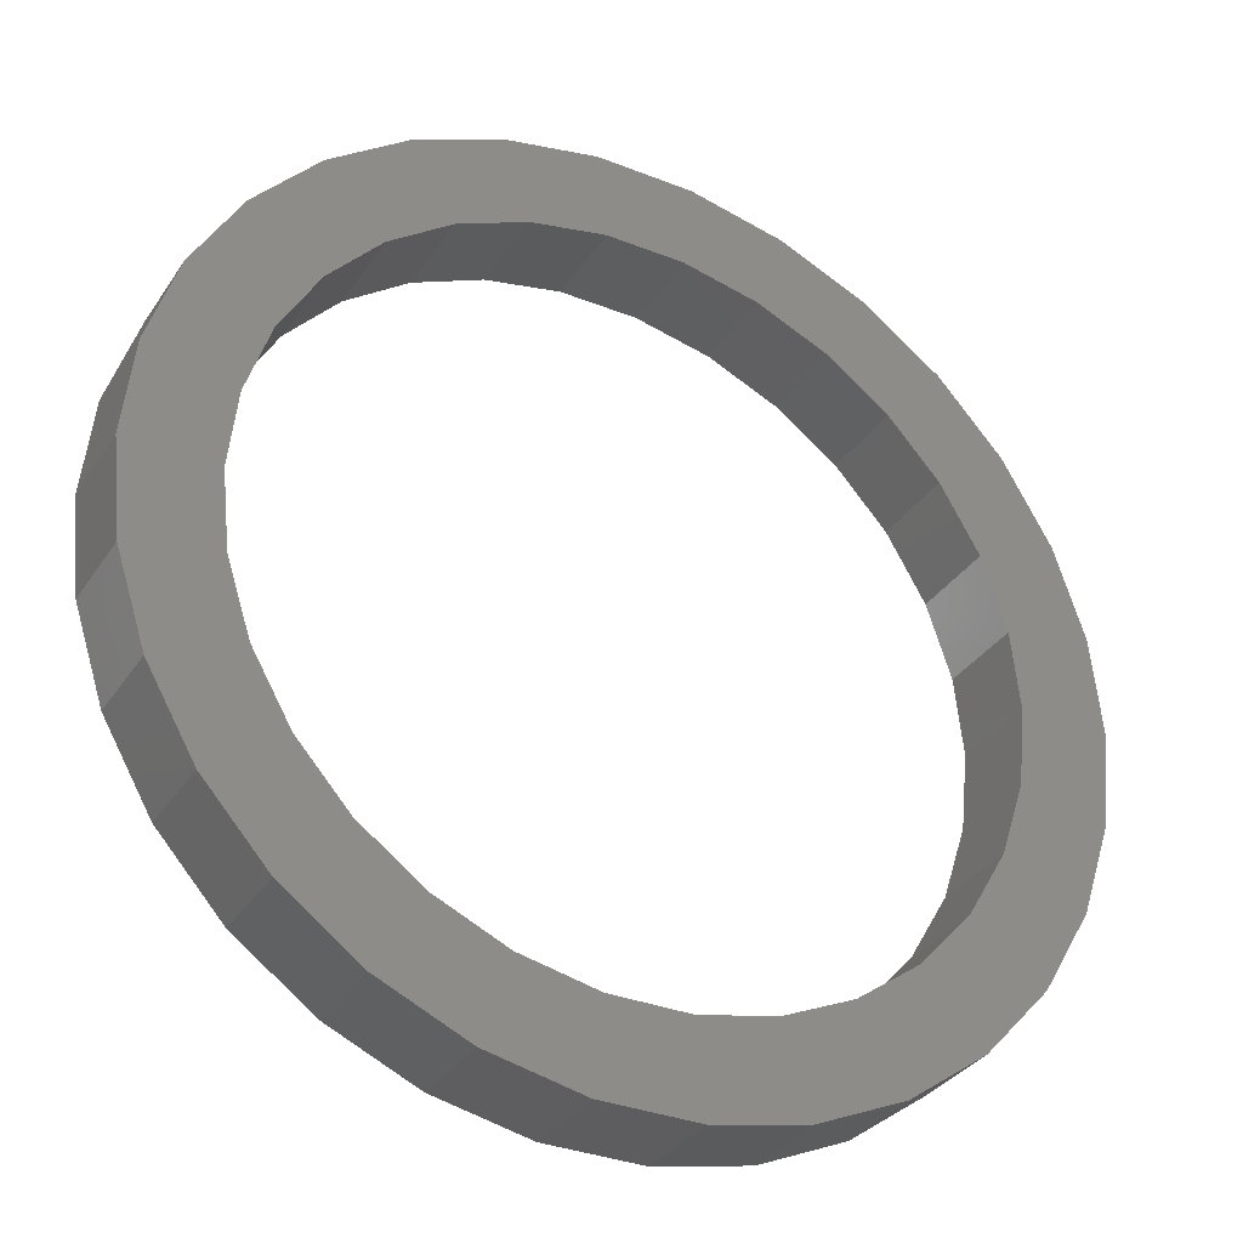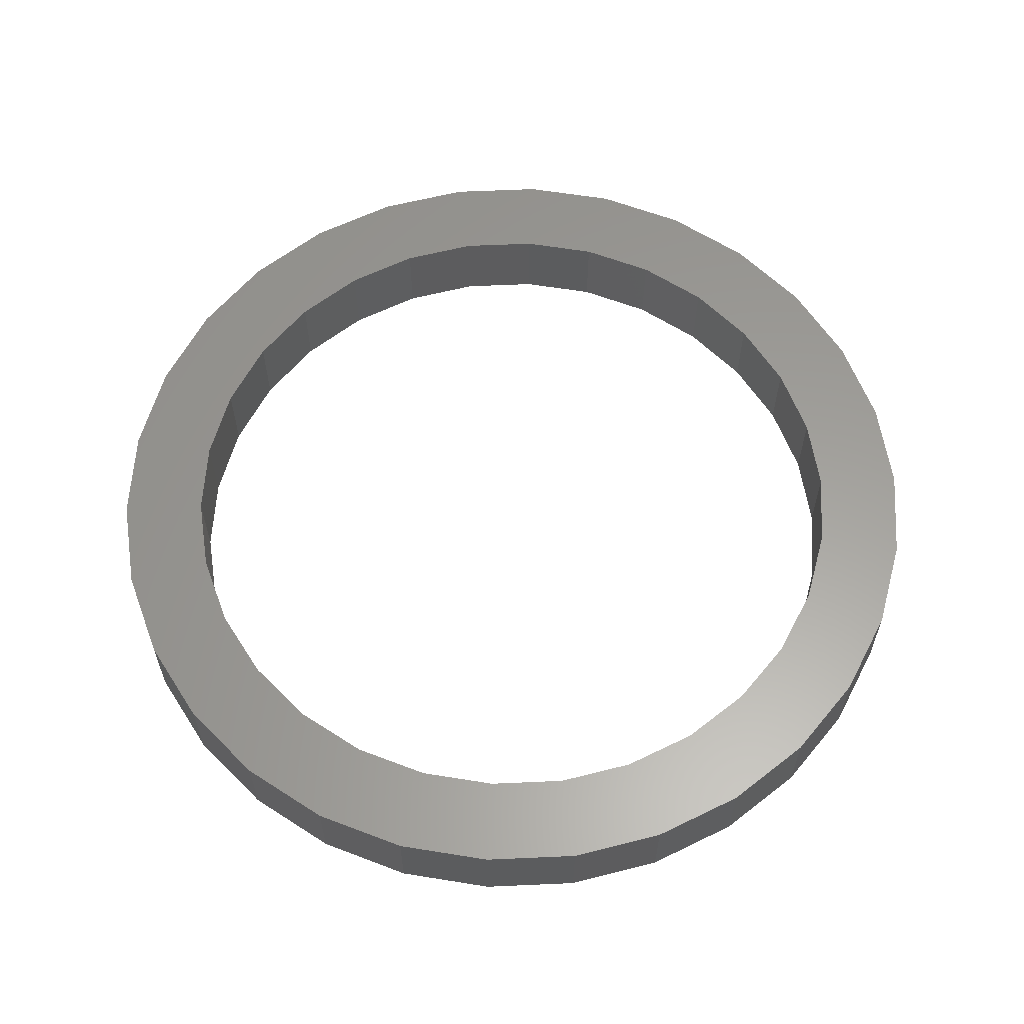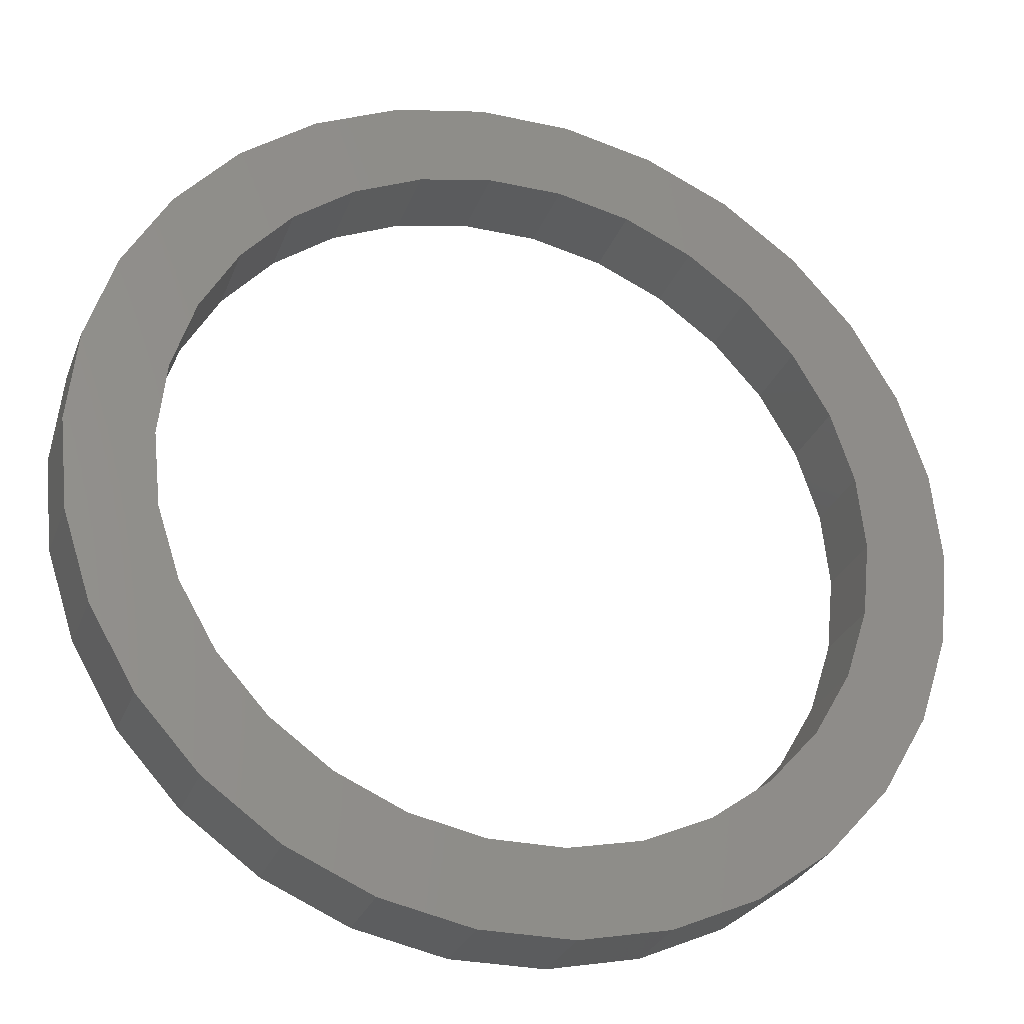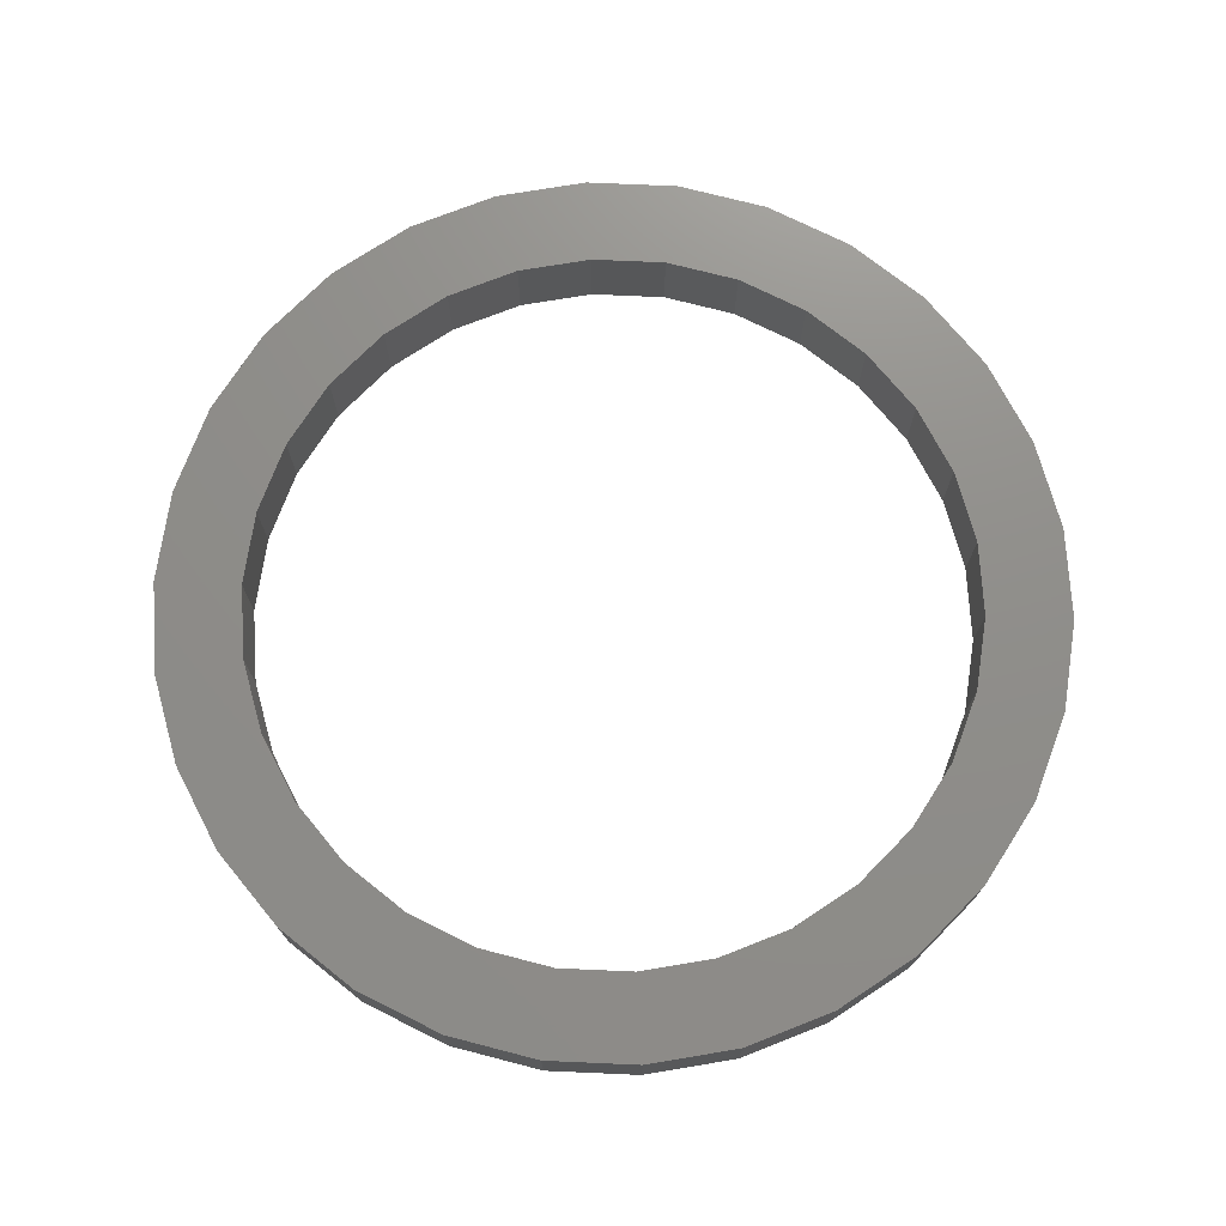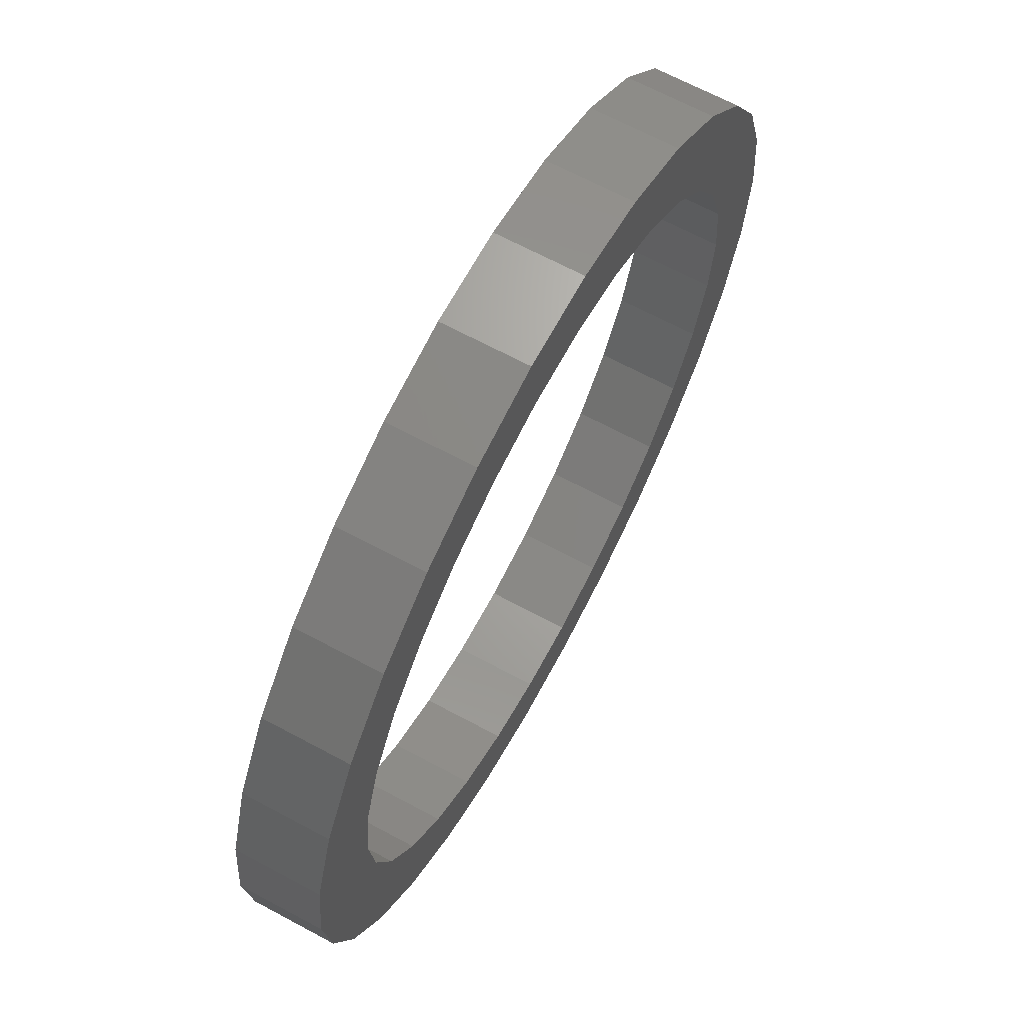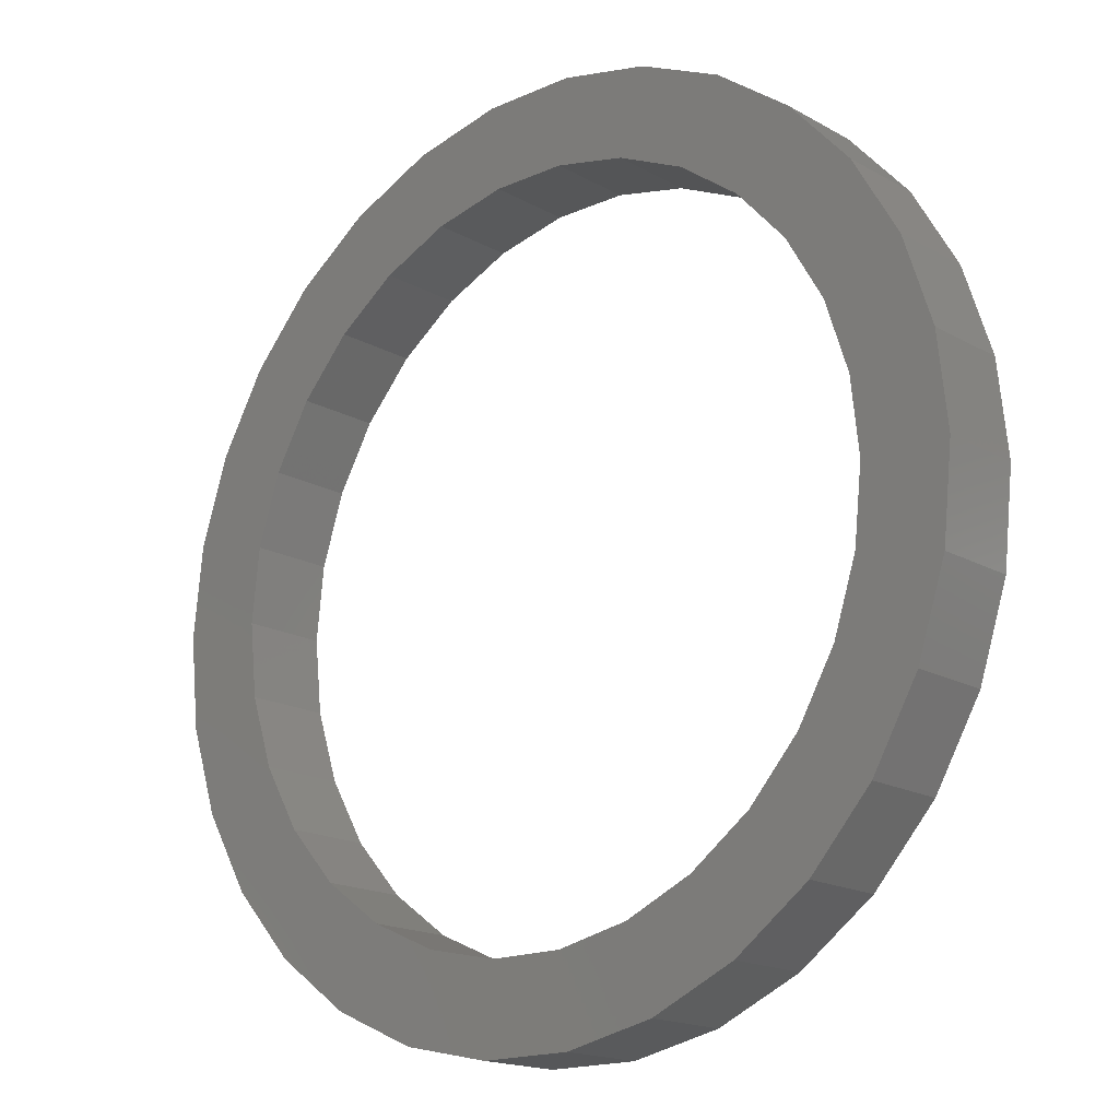
<metadata>
{"format":"stl","ext":"stl","renderer":"f3d","projection":"perspective","resolution":1024,"background":"white","views":[{"elev":-33.4,"azim":-28.5,"up":"+Y"},{"elev":60.6,"azim":-86.6,"up":"+Z"},{"elev":-28.4,"azim":161.7,"up":"+Y"},{"elev":73.4,"azim":-129.5,"up":"+Z"},{"elev":67.0,"azim":118.3,"up":"+Y"},{"elev":-17.2,"azim":-138.2,"up":"+Y"}]}
</metadata>
<code>
# stl→obj: 120 verts, 240 faces
v 5.2 0 1
v 5.086 1.081 0
v 5.086 1.081 1
v 5.2 0 0
v -5.2 0 0
v -5.086 1.081 1
v -5.086 1.081 0
v -5.2 0 1
v 0.5435 5.172 0
v -0.5435 5.172 1
v 0.5435 5.172 1
v -0.5435 5.172 0
v -0.5435 -5.172 0
v 0.5435 -5.172 1
v -0.5435 -5.172 1
v 0.5435 -5.172 0
v 4.207 3.056 1
v 3.479 3.864 0
v 3.479 3.864 1
v 4.207 3.056 0
v -4.207 3.056 0
v -3.479 3.864 1
v -3.479 3.864 0
v -4.207 3.056 1
v -4.75 2.115 0
v -4.75 2.115 1
v -1.607 4.945 0
v -2.6 4.503 1
v -1.607 4.945 1
v -2.6 4.503 0
v 4.75 -2.115 1
v 5.086 -1.081 0
v 5.086 -1.081 1
v 4.75 -2.115 0
v 4.75 2.115 1
v 4.75 2.115 0
v 2.6 4.503 0
v 1.607 4.945 1
v 2.6 4.503 1
v 1.607 4.945 0
v 4.2 0 1
v 4.108 0.8732 1
v 3.837 1.708 1
v 4.108 -0.8732 1
v 3.398 2.469 1
v 2.81 3.121 1
v 2.1 3.637 1
v 1.298 3.994 1
v 0.439 4.177 1
v -0.439 4.177 1
v -1.298 3.994 1
v -2.1 3.637 1
v -2.81 3.121 1
v -3.398 2.469 1
v -3.837 1.708 1
v -4.108 0.8732 1
v 3.837 -1.708 1
v 4.207 -3.056 1
v 3.398 -2.469 1
v 3.479 -3.864 1
v 2.81 -3.121 1
v 2.6 -4.503 1
v 2.1 -3.637 1
v 1.607 -4.945 1
v 1.298 -3.994 1
v 0.439 -4.177 1
v -0.439 -4.177 1
v -1.298 -3.994 1
v -1.607 -4.945 1
v -2.1 -3.637 1
v -2.6 -4.503 1
v -2.81 -3.121 1
v -3.479 -3.864 1
v -3.398 -2.469 1
v -4.207 -3.056 1
v -3.837 -1.708 1
v -4.75 -2.115 1
v -4.108 -0.8732 1
v -5.086 -1.081 1
v -4.2 0 1
v 4.2 0 0
v 4.108 -0.8732 0
v 3.837 -1.708 0
v 4.207 -3.056 0
v 4.108 0.8732 0
v 3.398 -2.469 0
v 3.479 -3.864 0
v 2.81 -3.121 0
v 2.6 -4.503 0
v 2.1 -3.637 0
v 1.607 -4.945 0
v 1.298 -3.994 0
v 0.439 -4.177 0
v -0.439 -4.177 0
v -1.298 -3.994 0
v -1.607 -4.945 0
v -2.1 -3.637 0
v -2.6 -4.503 0
v -2.81 -3.121 0
v -3.479 -3.864 0
v -3.398 -2.469 0
v -4.207 -3.056 0
v -3.837 -1.708 0
v -4.75 -2.115 0
v -4.108 -0.8732 0
v 3.837 1.708 0
v 3.398 2.469 0
v 2.81 3.121 0
v 2.1 3.637 0
v 1.298 3.994 0
v 0.439 4.177 0
v -0.439 4.177 0
v -1.298 3.994 0
v -2.1 3.637 0
v -2.81 3.121 0
v -3.398 2.469 0
v -3.837 1.708 0
v -4.108 0.8732 0
v -4.2 0 0
v -5.086 -1.081 0
f 1 2 3
f 2 1 4
f 5 6 7
f 6 5 8
f 9 10 11
f 10 9 12
f 13 14 15
f 14 13 16
f 17 18 19
f 18 17 20
f 21 22 23
f 22 21 24
f 25 24 21
f 24 25 26
f 27 28 29
f 28 27 30
f 31 32 33
f 32 31 34
f 35 20 17
f 20 35 36
f 3 36 35
f 36 3 2
f 37 38 39
f 38 37 40
f 40 11 38
f 11 40 9
f 18 39 19
f 39 18 37
f 7 26 25
f 26 7 6
f 41 1 3
f 42 3 35
f 1 41 33
f 43 35 17
f 44 33 41
f 33 44 31
f 3 42 41
f 35 43 42
f 45 17 19
f 17 45 43
f 19 46 45
f 39 46 19
f 39 47 46
f 38 47 39
f 38 48 47
f 11 48 38
f 11 49 48
f 11 50 49
f 10 50 11
f 10 51 50
f 29 51 10
f 29 52 51
f 28 52 29
f 28 53 52
f 22 53 28
f 53 22 54
f 24 54 22
f 54 24 55
f 55 26 56
f 26 55 24
f 57 31 44
f 31 57 58
f 59 58 57
f 58 59 60
f 61 60 59
f 61 62 60
f 63 62 61
f 63 64 62
f 65 64 63
f 65 14 64
f 66 14 65
f 67 14 66
f 67 15 14
f 68 15 67
f 68 69 15
f 70 69 68
f 70 71 69
f 72 71 70
f 73 72 74
f 72 73 71
f 75 74 76
f 77 76 78
f 74 75 73
f 79 78 80
f 6 56 26
f 56 6 80
f 76 77 75
f 8 80 6
f 78 79 77
f 80 8 79
f 30 22 28
f 22 30 23
f 12 29 10
f 29 12 27
f 33 4 1
f 4 33 32
f 81 4 32
f 82 32 34
f 4 81 2
f 83 34 84
f 85 2 81
f 2 85 36
f 32 82 81
f 34 83 82
f 86 84 87
f 84 86 83
f 87 88 86
f 89 88 87
f 89 90 88
f 91 90 89
f 91 92 90
f 16 92 91
f 16 93 92
f 16 94 93
f 13 94 16
f 13 95 94
f 96 95 13
f 96 97 95
f 98 97 96
f 98 99 97
f 100 99 98
f 99 100 101
f 102 101 100
f 101 102 103
f 103 104 105
f 104 103 102
f 106 36 85
f 36 106 20
f 107 20 106
f 20 107 18
f 108 18 107
f 108 37 18
f 109 37 108
f 109 40 37
f 110 40 109
f 110 9 40
f 111 9 110
f 112 9 111
f 112 12 9
f 113 12 112
f 113 27 12
f 114 27 113
f 114 30 27
f 115 30 114
f 23 115 116
f 115 23 30
f 21 116 117
f 25 117 118
f 116 21 23
f 7 118 119
f 120 105 104
f 105 120 119
f 117 25 21
f 5 119 120
f 118 7 25
f 119 5 7
f 16 64 14
f 64 16 91
f 58 34 31
f 34 58 84
f 102 77 104
f 77 102 75
f 89 60 62
f 60 89 87
f 91 62 64
f 62 91 89
f 96 15 69
f 15 96 13
f 100 75 102
f 75 100 73
f 104 79 120
f 79 104 77
f 120 8 5
f 8 120 79
f 60 84 58
f 84 60 87
f 98 69 71
f 69 98 96
f 100 71 73
f 71 100 98
f 106 45 107
f 45 106 43
f 107 46 108
f 46 107 45
f 111 48 49
f 48 111 110
f 110 47 48
f 47 110 109
f 113 50 51
f 50 113 112
f 55 116 54
f 116 55 117
f 82 41 81
f 41 82 44
f 85 43 106
f 43 85 42
f 112 49 50
f 49 112 111
f 109 46 47
f 46 109 108
f 80 118 56
f 118 80 119
f 54 115 53
f 115 54 116
f 114 51 52
f 51 114 113
f 115 52 53
f 52 115 114
f 81 42 85
f 42 81 41
f 88 63 61
f 63 88 90
f 56 117 55
f 117 56 118
f 83 44 82
f 44 83 57
f 86 57 83
f 57 86 59
f 94 68 67
f 68 94 95
f 78 119 80
f 119 78 105
f 92 66 65
f 66 92 93
f 90 65 63
f 65 90 92
f 88 59 86
f 59 88 61
f 97 72 70
f 72 97 99
f 93 67 66
f 67 93 94
f 95 70 68
f 70 95 97
f 76 105 78
f 105 76 103
f 72 101 74
f 101 72 99
f 74 103 76
f 103 74 101

</code>
